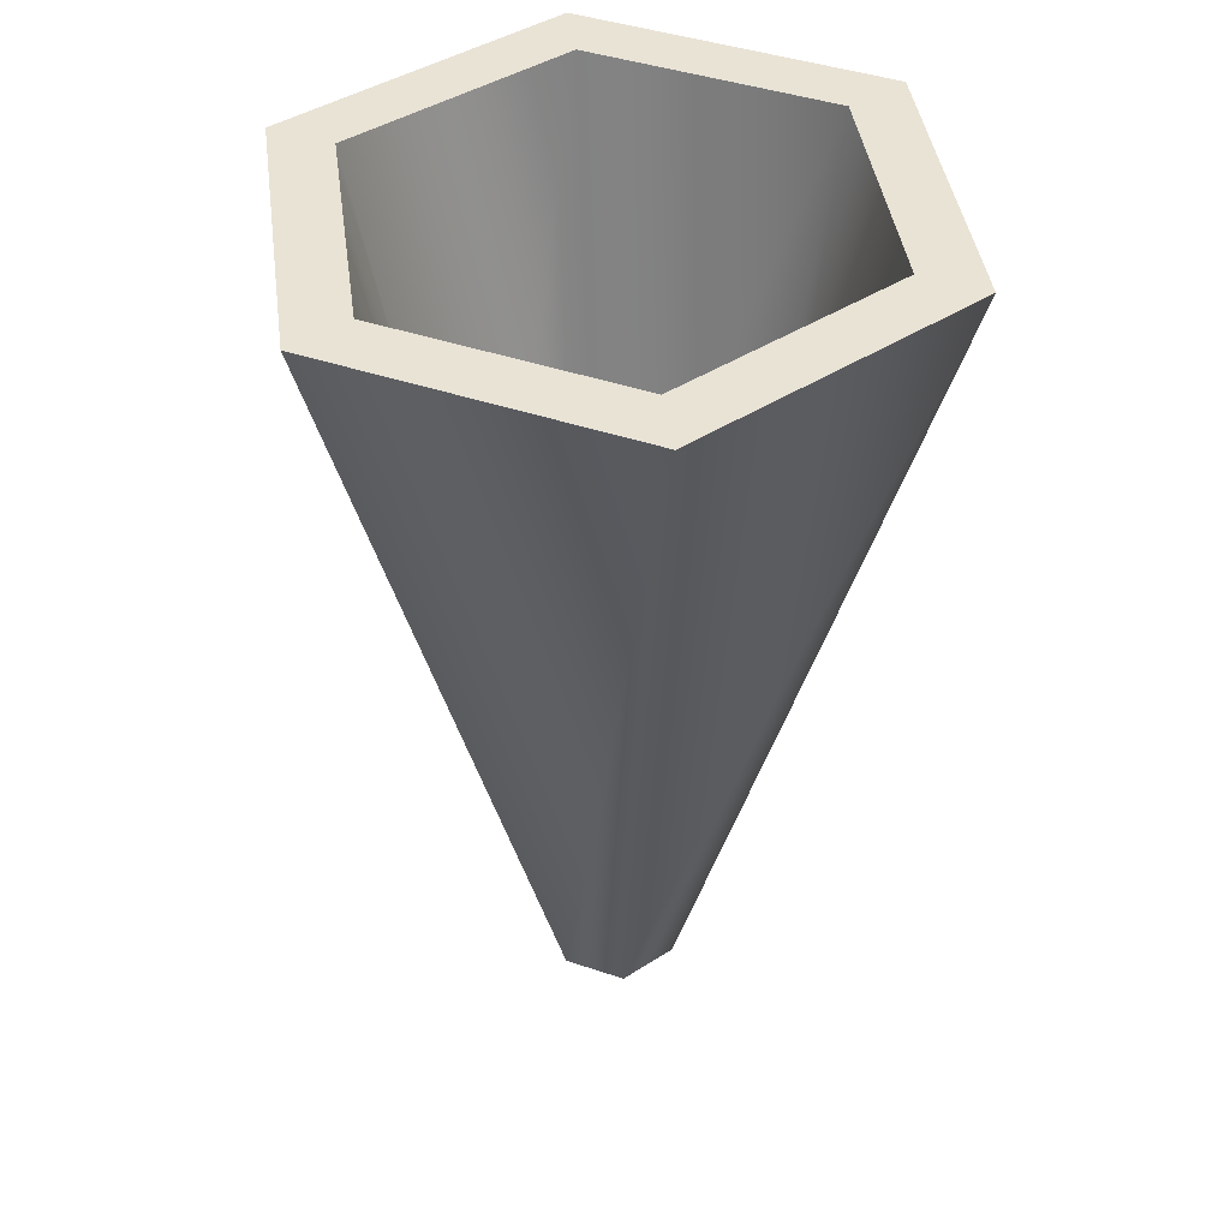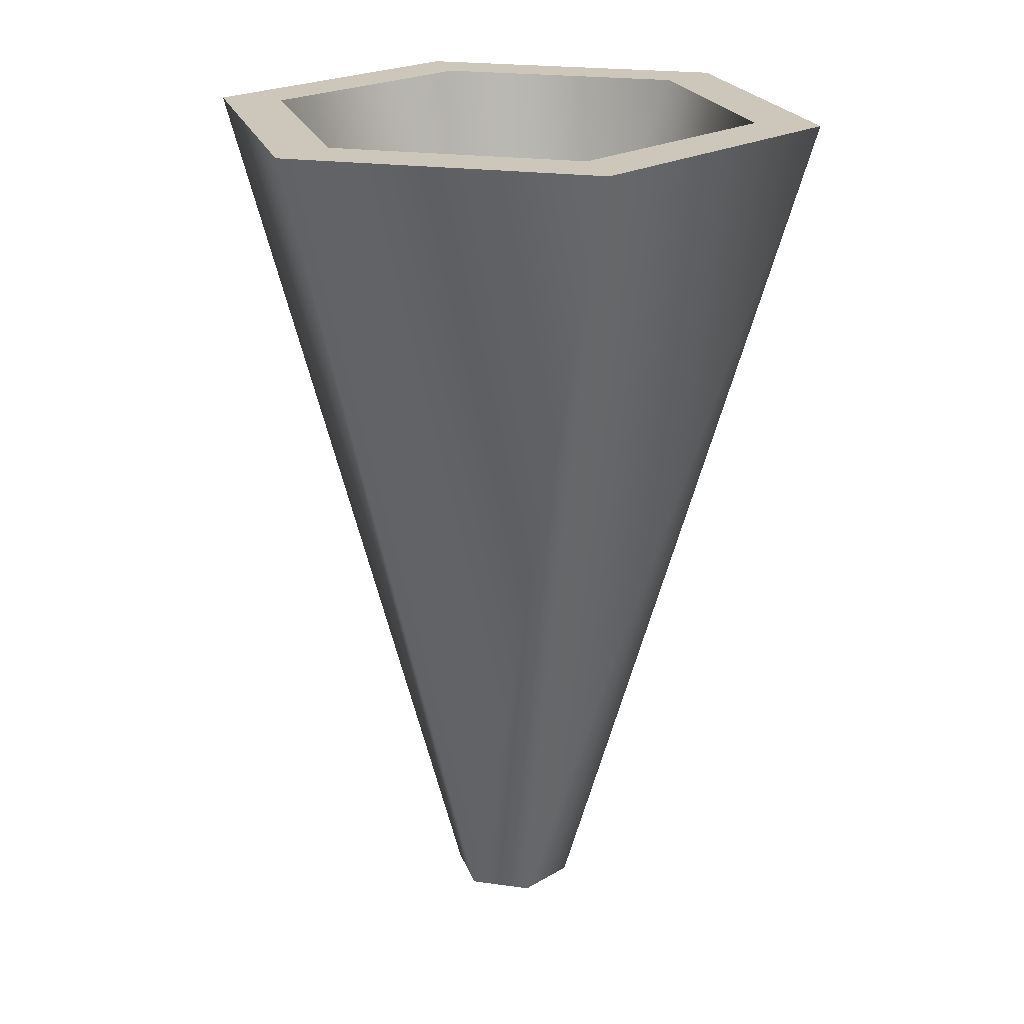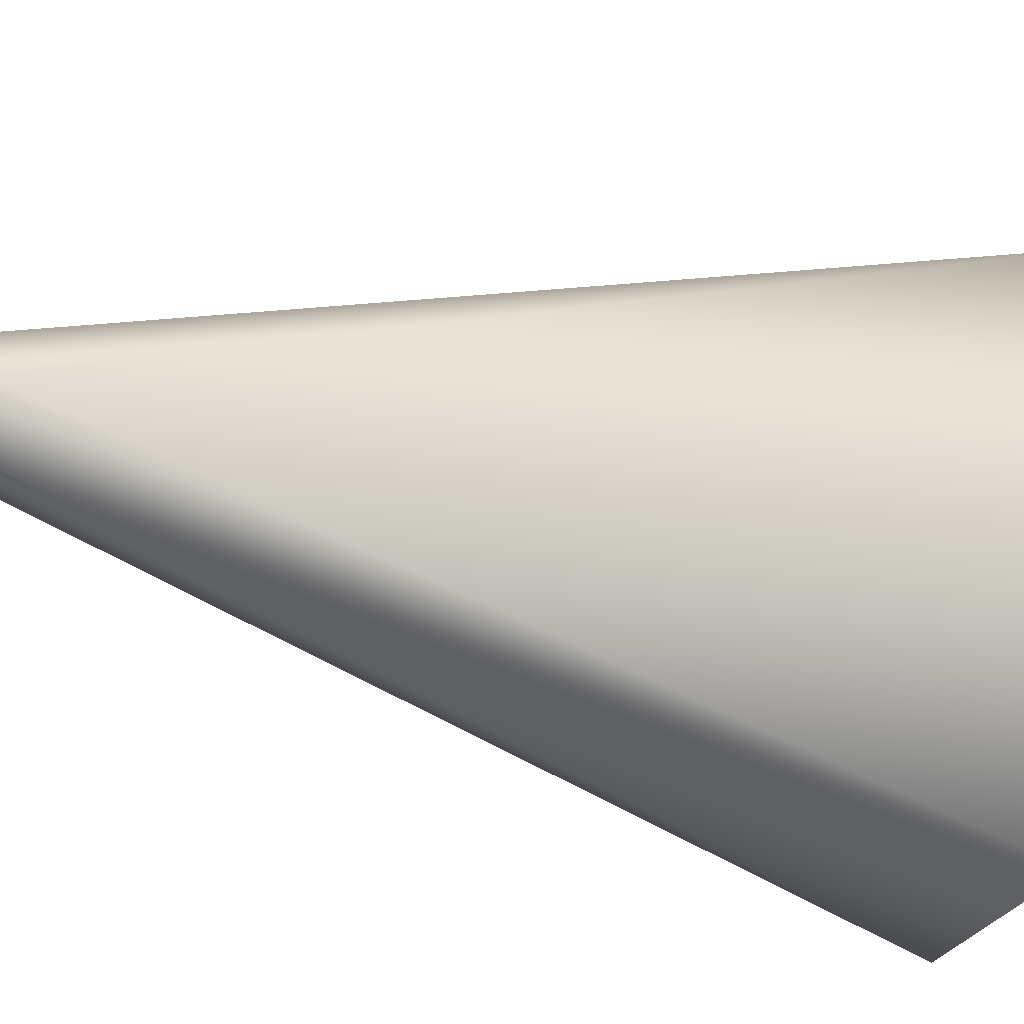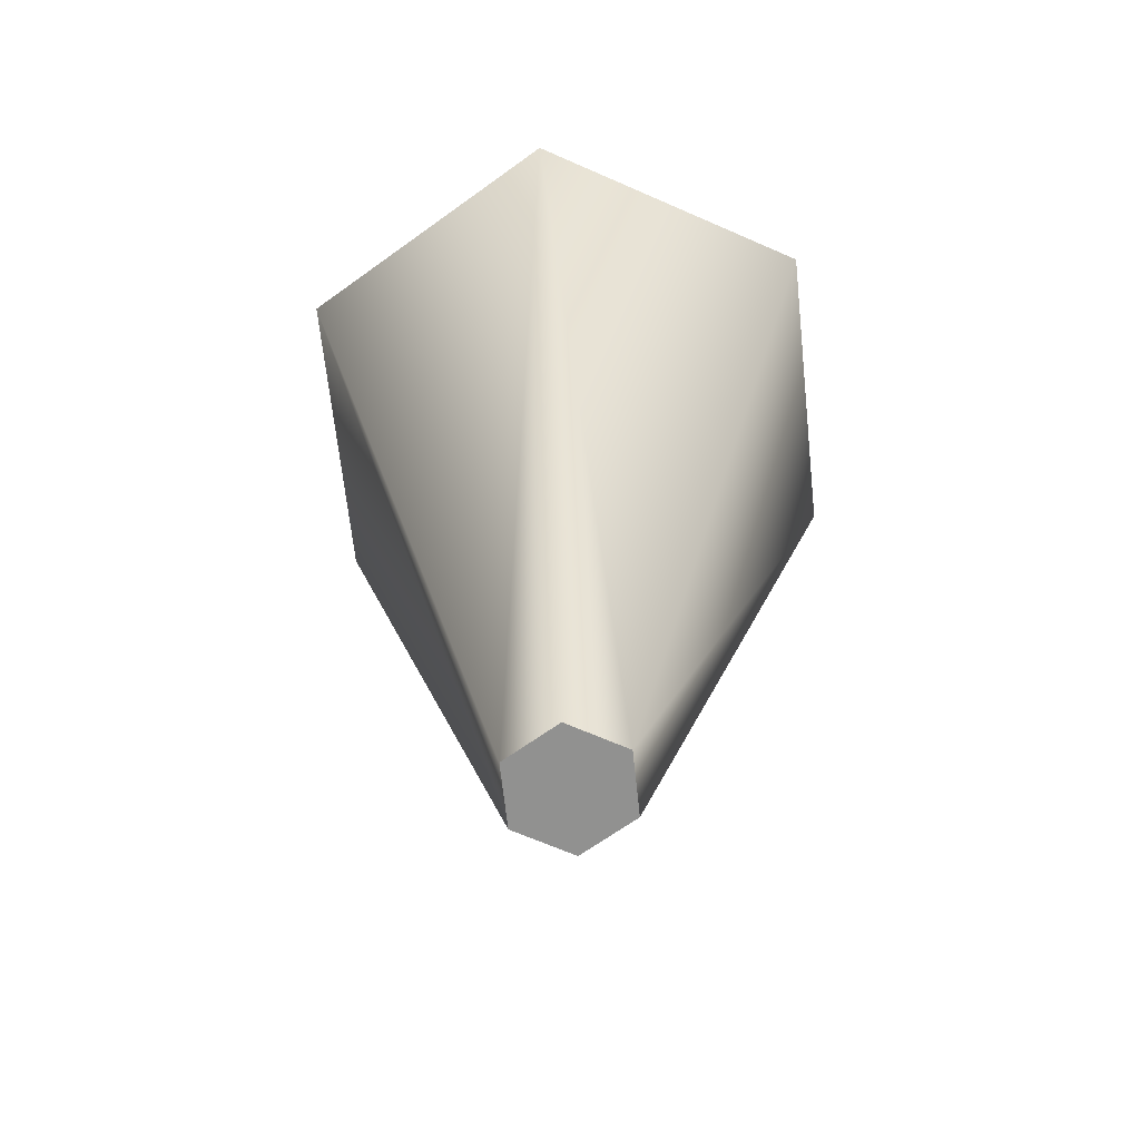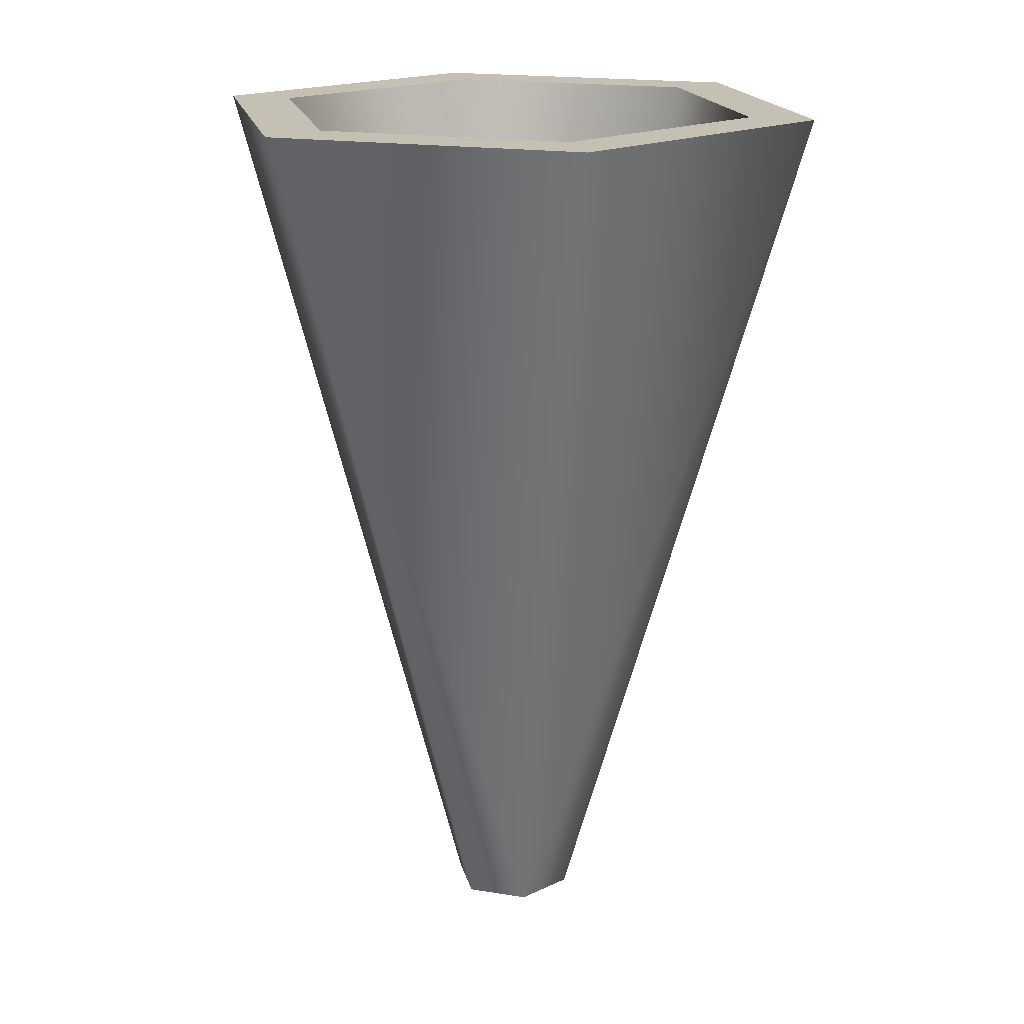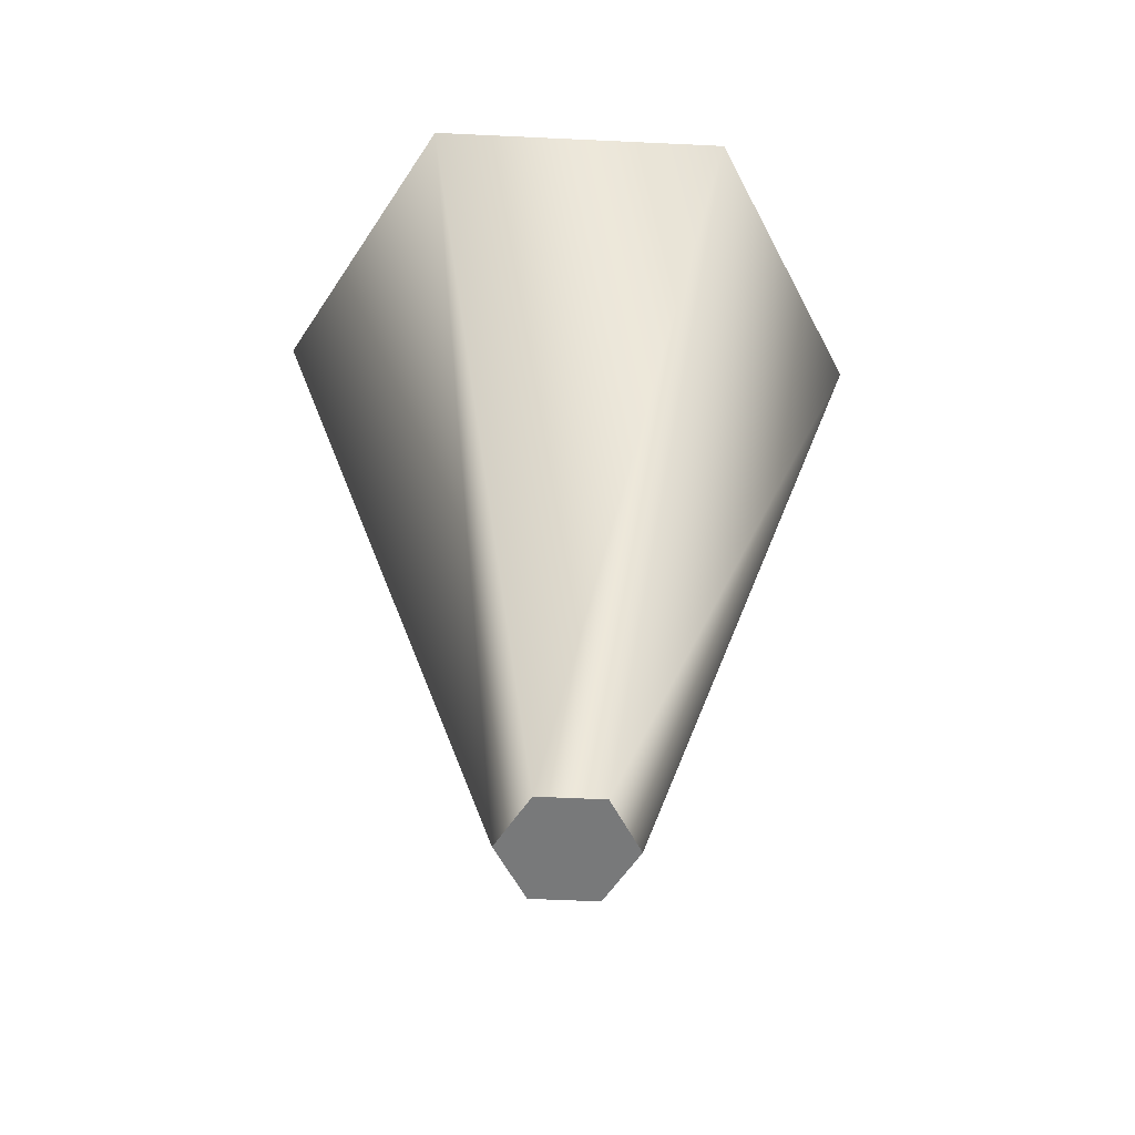
<metadata>
{"format":"obj","ext":"obj","renderer":"f3d","projection":"perspective","resolution":1024,"background":"white","views":[{"elev":42.2,"azim":172.2,"up":"+Y"},{"elev":21.5,"azim":-136.0,"up":"+Y"},{"elev":-52.9,"azim":76.2,"up":"+Z"},{"elev":-65.9,"azim":66.1,"up":"+Y"},{"elev":18.2,"azim":107.5,"up":"+Y"},{"elev":-57.7,"azim":-152.8,"up":"+Y"}]}
</metadata>
<code>
g iceCreamCone
v 0.03657 0.1065 -0.02111
v 0.03657 0.1065 0.02111
v -3.61e-16 0.1065 -0.04222
v -3.61e-16 0.1065 0.04222
v -0.03657 0.1065 -0.02111
v -0.03657 0.1065 0.02111
v -1.083e-15 0 -0.0213
v 0.01845 0 -0.01065
v -2.527e-15 0.2982 -0.1065
v 0.09223 0.2982 -0.05325
v 0.09223 0.2982 0.05325
v 0.01845 0 0.01065
v -1.083e-15 0 0.0213
v -0.01845 0 0.01065
v -0.01845 0 -0.01065
v -0.09223 0.2982 -0.05325
v -0.09223 0.2982 0.05325
v -2.527e-15 0.2982 0.1065
v 0.07313 0.2982 -0.04222
v 0.07313 0.2982 0.04222
v -2.166e-15 0.2982 -0.08445
v -0.07313 0.2982 0.04222
v -2.166e-15 0.2982 0.08445
v -0.07313 0.2982 -0.04222
f 3 2 1
f 2 3 4
f 4 3 5
f 4 5 6
f 9 8 7
f 8 9 10
f 11 8 10
f 8 11 12
f 13 8 12
f 8 13 7
f 7 13 14
f 7 14 15
f 15 17 16
f 17 15 14
f 18 14 13
f 14 18 17
f 16 7 15
f 7 16 9
f 11 13 12
f 13 11 18
f 1 20 19
f 20 1 2
f 19 3 1
f 3 19 21
f 22 4 6
f 4 22 23
f 23 2 4
f 2 23 20
f 21 5 3
f 5 21 24
f 22 5 24
f 5 22 6
f 19 9 21
f 21 9 24
f 19 10 9
f 24 9 16
f 10 19 11
f 20 11 19
f 24 16 22
f 17 22 16
f 11 20 18
f 18 22 17
f 18 20 23
f 18 23 22

</code>
